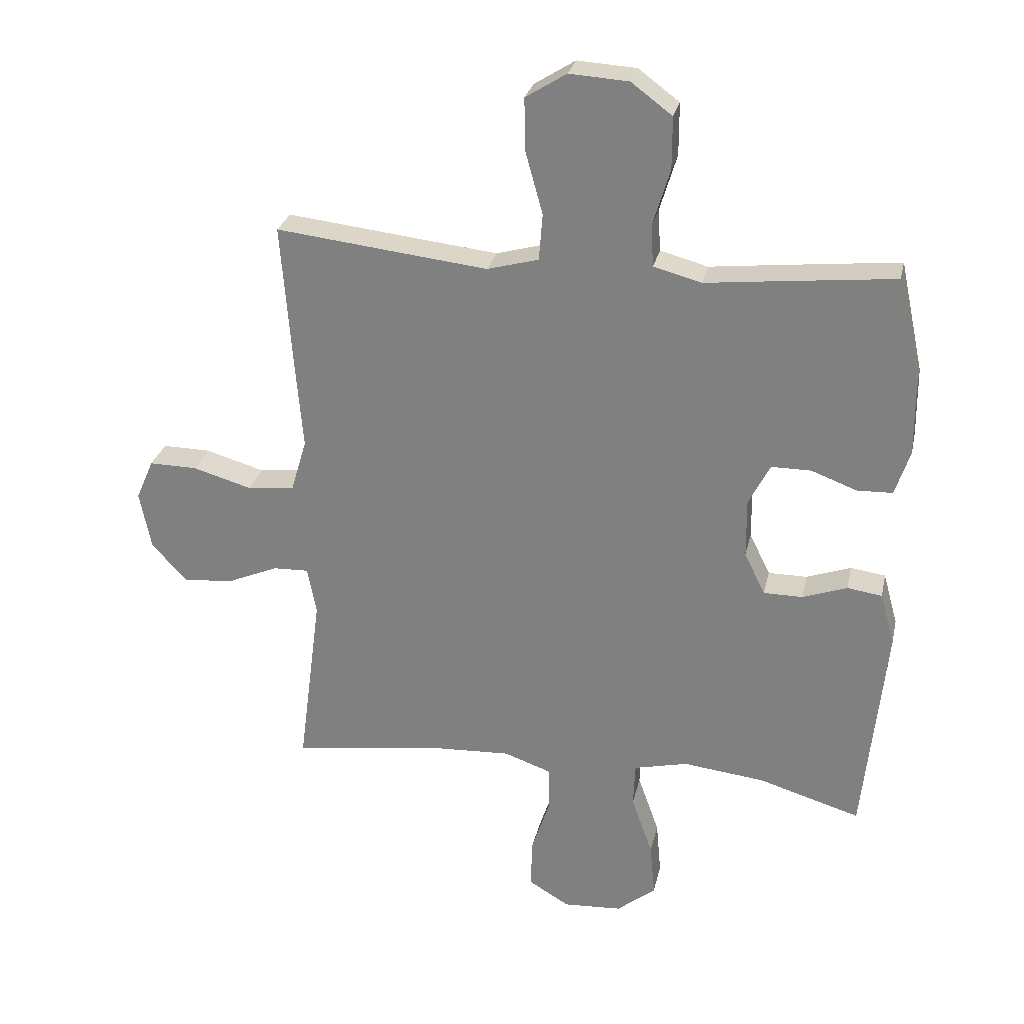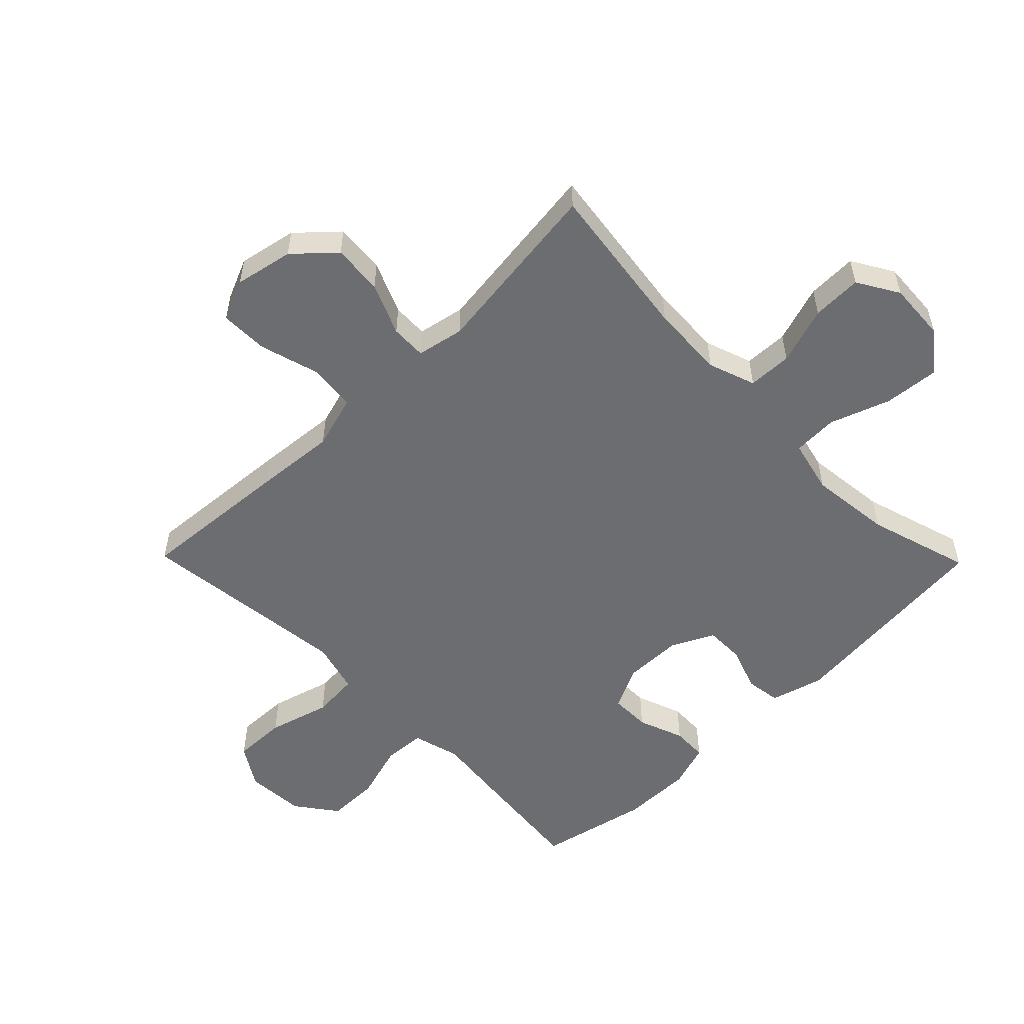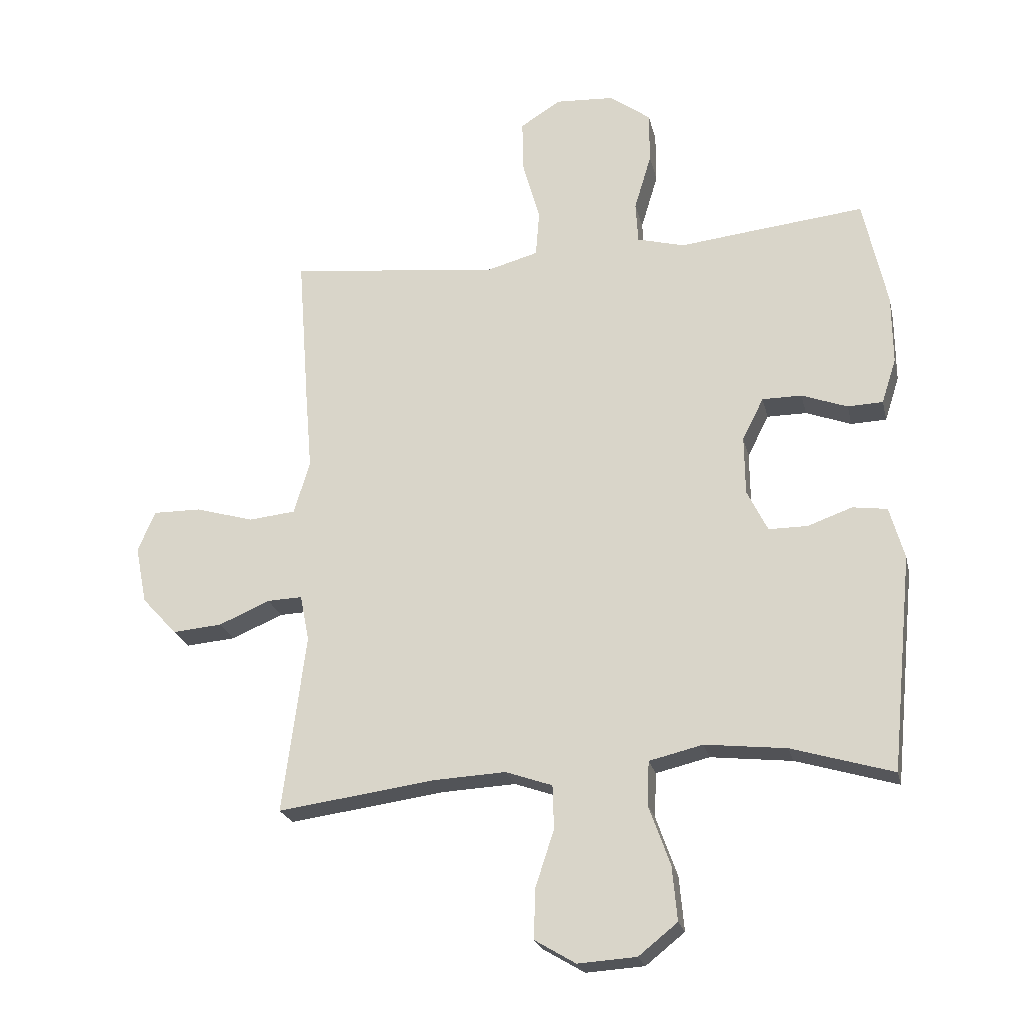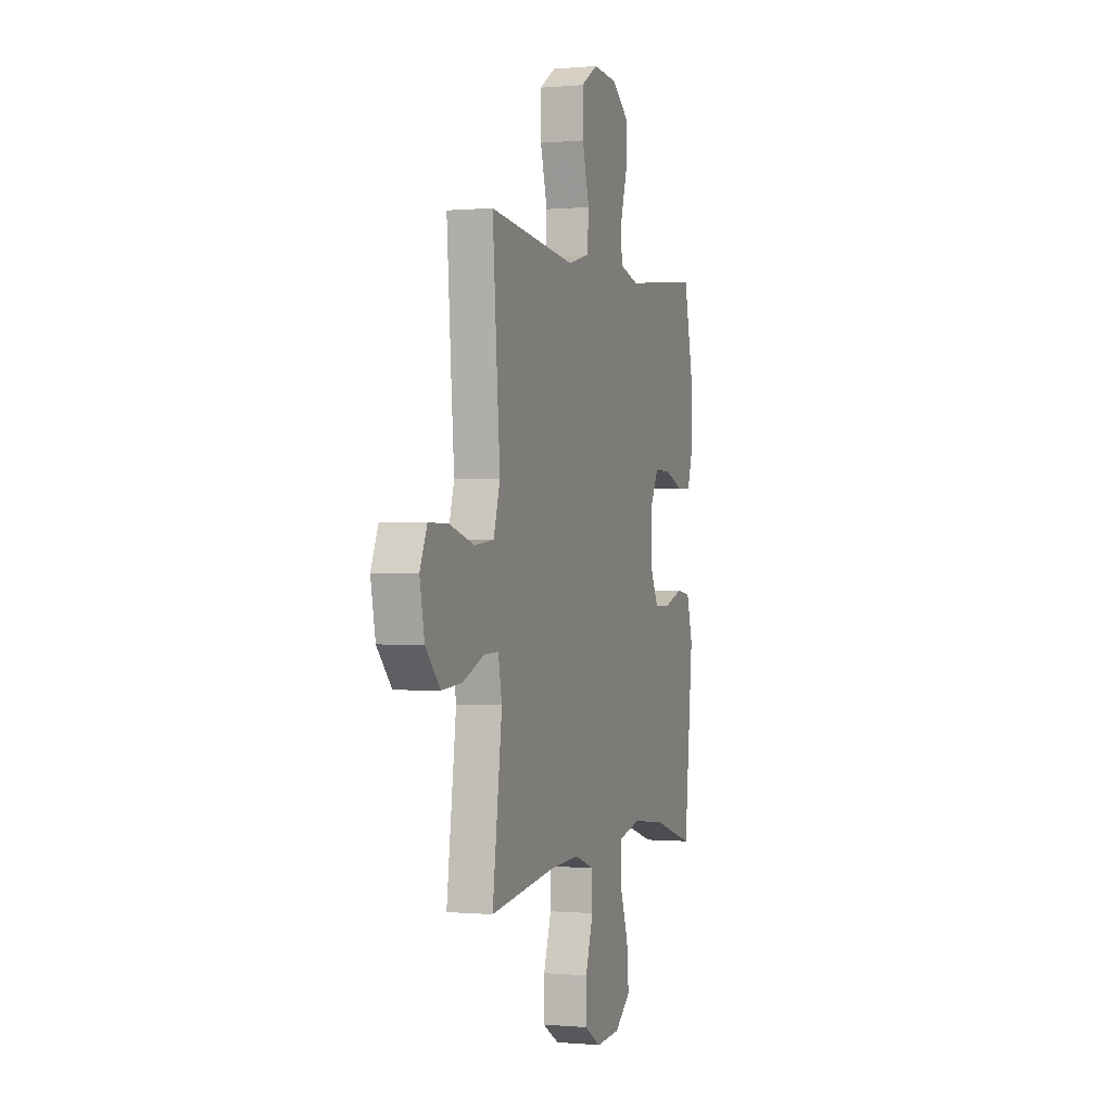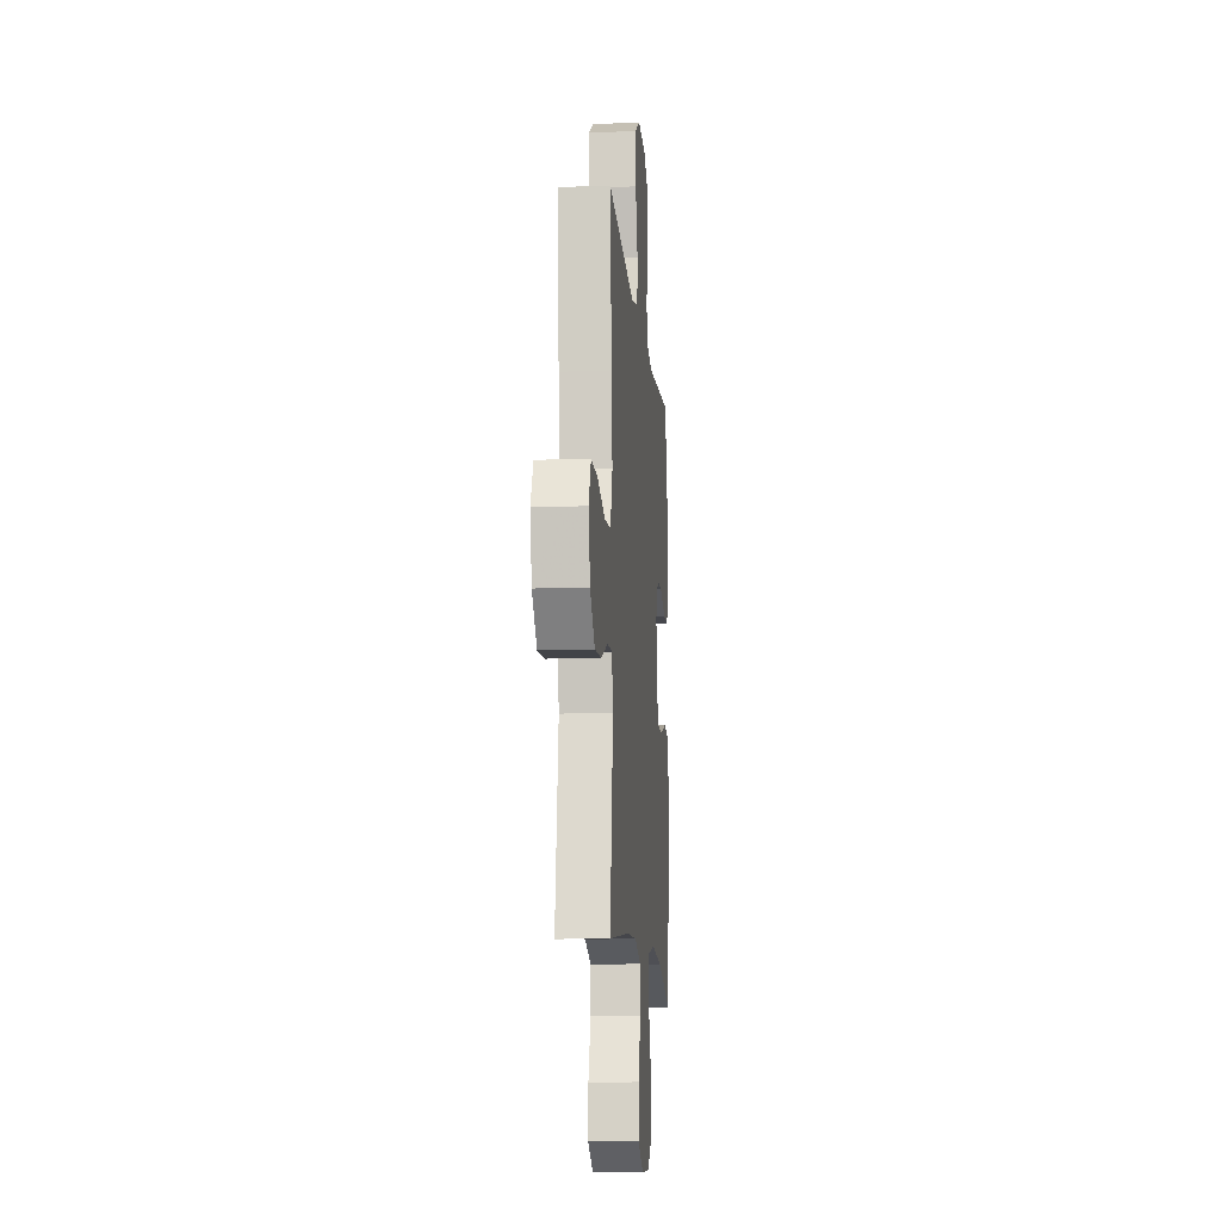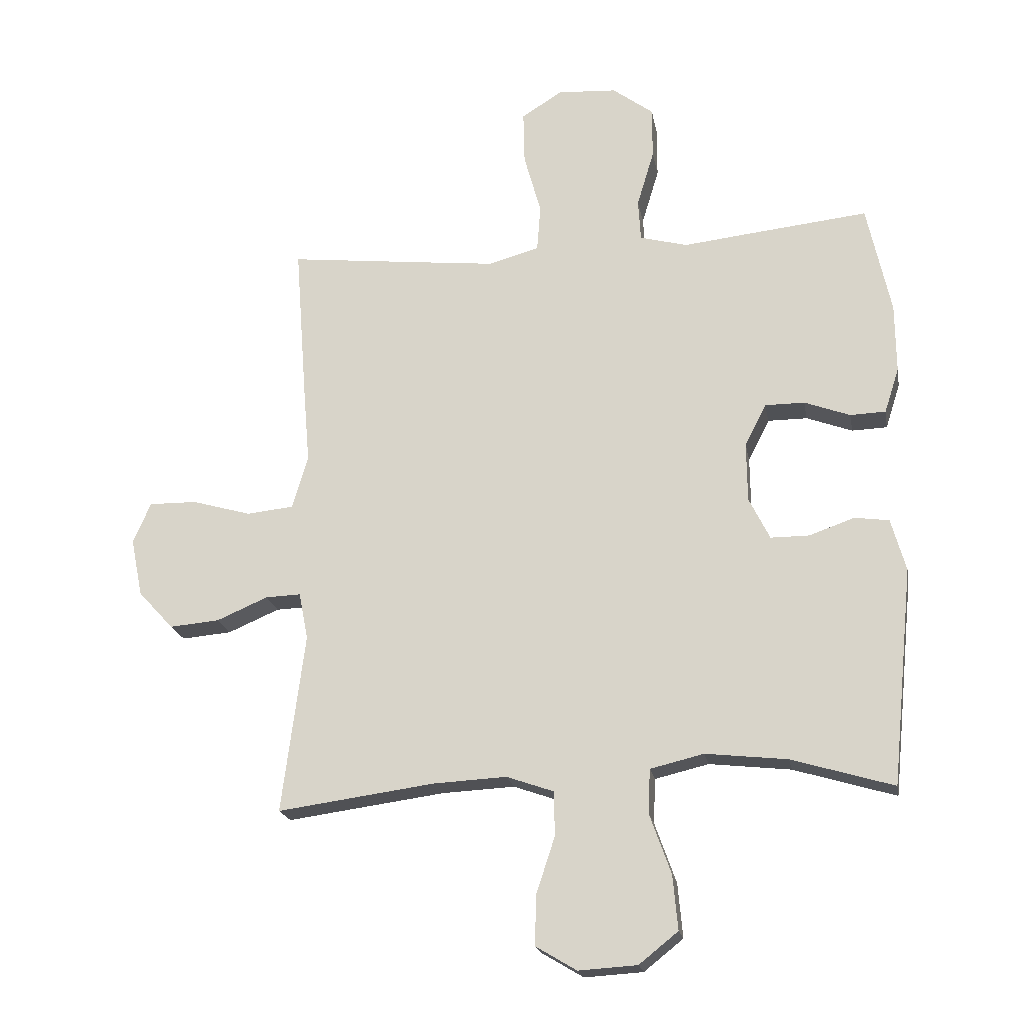
<metadata>
{"format":"obj","ext":"obj","renderer":"f3d","projection":"perspective","resolution":1024,"background":"white","views":[{"elev":27.7,"azim":-167.7,"up":"+Z"},{"elev":-54.0,"azim":134.4,"up":"+Y"},{"elev":-22.9,"azim":-167.3,"up":"+Z"},{"elev":-0.2,"azim":108.8,"up":"+Z"},{"elev":-13.0,"azim":95.3,"up":"+Z"},{"elev":-20.0,"azim":-169.8,"up":"+Z"}]}
</metadata>
<code>
v 0.5 0.07 -0.5
v 0.242 0.07 -0.465
v 0.122 0.07 -0.459
v 0.045 0.07 -0.486
v 0.043 0.07 -0.558
v 0.074 0.07 -0.652
v 0.076 0.07 -0.733
v 0.009 0.07 -0.773
v -0.087 0.07 -0.767
v -0.151 0.07 -0.716
v -0.143 0.07 -0.627
v -0.108 0.07 -0.529
v -0.111 0.07 -0.456
v -0.199 0.07 -0.435
v -0.333 0.07 -0.45
v -0.5 0.07 -0.5
v -0.536 0.07 -0.145
v -0.512 0.07 -0.059
v -0.455 0.07 -0.051
v -0.382 0.07 -0.077
v -0.318 0.07 -0.077
v -0.284 0.07 -0.008
v -0.283 0.07 0.089
v -0.318 0.07 0.158
v -0.383 0.07 0.158
v -0.458 0.07 0.13
v -0.516 0.07 0.132
v -0.54 0.07 0.206
v -0.539 0.07 0.32
v -0.5 0.07 0.5
v -0.311 0.07 0.48
v -0.193 0.07 0.467
v -0.115 0.07 0.488
v -0.111 0.07 0.556
v -0.139 0.07 0.649
v -0.139 0.07 0.734
v -0.072 0.07 0.784
v 0.025 0.07 0.79
v 0.092 0.07 0.748
v 0.09 0.07 0.661
v 0.062 0.07 0.56
v 0.068 0.07 0.484
v 0.152 0.07 0.461
v 0.279 0.07 0.475
v 0.5 0.07 0.5
v 0.481 0.07 0.249
v 0.47 0.07 0.118
v 0.496 0.07 0.03
v 0.573 0.07 0.022
v 0.67 0.07 0.05
v 0.749 0.07 0.051
v 0.778 0.07 -0.016
v 0.759 0.07 -0.111
v 0.701 0.07 -0.174
v 0.619 0.07 -0.167
v 0.535 0.07 -0.131
v 0.477 0.07 -0.129
v 0.462 0.07 -0.206
v 0.5 0 -0.5
v 0.242 0 -0.465
v 0.122 0 -0.459
v 0.045 0 -0.486
v 0.043 0 -0.558
v 0.074 0 -0.652
v 0.076 0 -0.733
v 0.009 0 -0.773
v -0.087 0 -0.767
v -0.151 0 -0.716
v -0.143 0 -0.627
v -0.108 0 -0.529
v -0.111 0 -0.456
v -0.199 0 -0.435
v -0.333 0 -0.45
v -0.5 0 -0.5
v -0.536 0 -0.145
v -0.512 0 -0.059
v -0.455 0 -0.051
v -0.382 0 -0.077
v -0.318 0 -0.077
v -0.284 0 -0.008
v -0.283 0 0.089
v -0.318 0 0.158
v -0.383 0 0.158
v -0.458 0 0.13
v -0.516 0 0.132
v -0.54 0 0.206
v -0.539 0 0.32
v -0.5 0 0.5
v -0.311 0 0.48
v -0.193 0 0.467
v -0.115 0 0.488
v -0.111 0 0.556
v -0.139 0 0.649
v -0.139 0 0.734
v -0.072 0 0.784
v 0.025 0 0.79
v 0.092 0 0.748
v 0.09 0 0.661
v 0.062 0 0.56
v 0.068 0 0.484
v 0.152 0 0.461
v 0.279 0 0.475
v 0.5 0 0.5
v 0.481 0 0.249
v 0.47 0 0.118
v 0.496 0 0.03
v 0.573 0 0.022
v 0.67 0 0.05
v 0.749 0 0.051
v 0.778 0 -0.016
v 0.759 0 -0.111
v 0.701 0 -0.174
v 0.619 0 -0.167
v 0.535 0 -0.131
v 0.477 0 -0.129
v 0.462 0 -0.206
f 54 55 56
f 53 54 56
f 52 53 56
f 51 52 56
f 50 51 56
f 49 50 56
f 48 49 56 57
f 47 48 57 58
f 44 45 46 47
f 43 44 47 58
f 39 40 41
f 38 39 41
f 37 38 41
f 36 37 41
f 35 36 41
f 34 35 41
f 33 34 41 42
f 58 1 2
f 43 58 2
f 42 43 2
f 33 42 2
f 32 33 2
f 30 31 32
f 29 30 32
f 28 29 32
f 27 28 32
f 26 27 32
f 25 26 32
f 18 19 20
f 17 18 20
f 16 17 20
f 15 16 20
f 14 15 20 21
f 13 14 21 22
f 10 11 12
f 9 10 12
f 8 9 12
f 7 8 12
f 6 7 12
f 5 6 12
f 4 5 12 13
f 13 22 23
f 4 13 23
f 3 4 23
f 24 25 32
f 23 24 32
f 3 23 32
f 2 3 32
f 114 113 112
f 114 112 111
f 114 111 110
f 114 110 109
f 114 109 108
f 114 108 107
f 115 114 107 106
f 116 115 106 105
f 105 104 103 102
f 116 105 102 101
f 99 98 97
f 99 97 96
f 99 96 95
f 99 95 94
f 99 94 93
f 99 93 92
f 100 99 92 91
f 60 59 116
f 60 116 101
f 60 101 100
f 60 100 91
f 60 91 90
f 90 89 88
f 90 88 87
f 90 87 86
f 90 86 85
f 90 85 84
f 90 84 83
f 78 77 76
f 78 76 75
f 78 75 74
f 78 74 73
f 79 78 73 72
f 80 79 72 71
f 70 69 68
f 70 68 67
f 70 67 66
f 70 66 65
f 70 65 64
f 70 64 63
f 71 70 63 62
f 81 80 71
f 81 71 62
f 81 62 61
f 90 83 82
f 90 82 81
f 90 81 61
f 90 61 60
f 1 59 60 2
f 2 60 61 3
f 3 61 62 4
f 4 62 63 5
f 5 63 64 6
f 6 64 65 7
f 7 65 66 8
f 8 66 67 9
f 9 67 68 10
f 10 68 69 11
f 11 69 70 12
f 12 70 71 13
f 13 71 72 14
f 14 72 73 15
f 15 73 74 16
f 16 74 75 17
f 17 75 76 18
f 18 76 77 19
f 19 77 78 20
f 20 78 79 21
f 21 79 80 22
f 22 80 81 23
f 23 81 82 24
f 24 82 83 25
f 25 83 84 26
f 26 84 85 27
f 27 85 86 28
f 28 86 87 29
f 29 87 88 30
f 30 88 89 31
f 31 89 90 32
f 32 90 91 33
f 33 91 92 34
f 34 92 93 35
f 35 93 94 36
f 36 94 95 37
f 37 95 96 38
f 38 96 97 39
f 39 97 98 40
f 40 98 99 41
f 41 99 100 42
f 42 100 101 43
f 43 101 102 44
f 44 102 103 45
f 45 103 104 46
f 46 104 105 47
f 47 105 106 48
f 48 106 107 49
f 49 107 108 50
f 50 108 109 51
f 51 109 110 52
f 52 110 111 53
f 53 111 112 54
f 54 112 113 55
f 55 113 114 56
f 56 114 115 57
f 57 115 116 58
f 58 116 59 1

</code>
